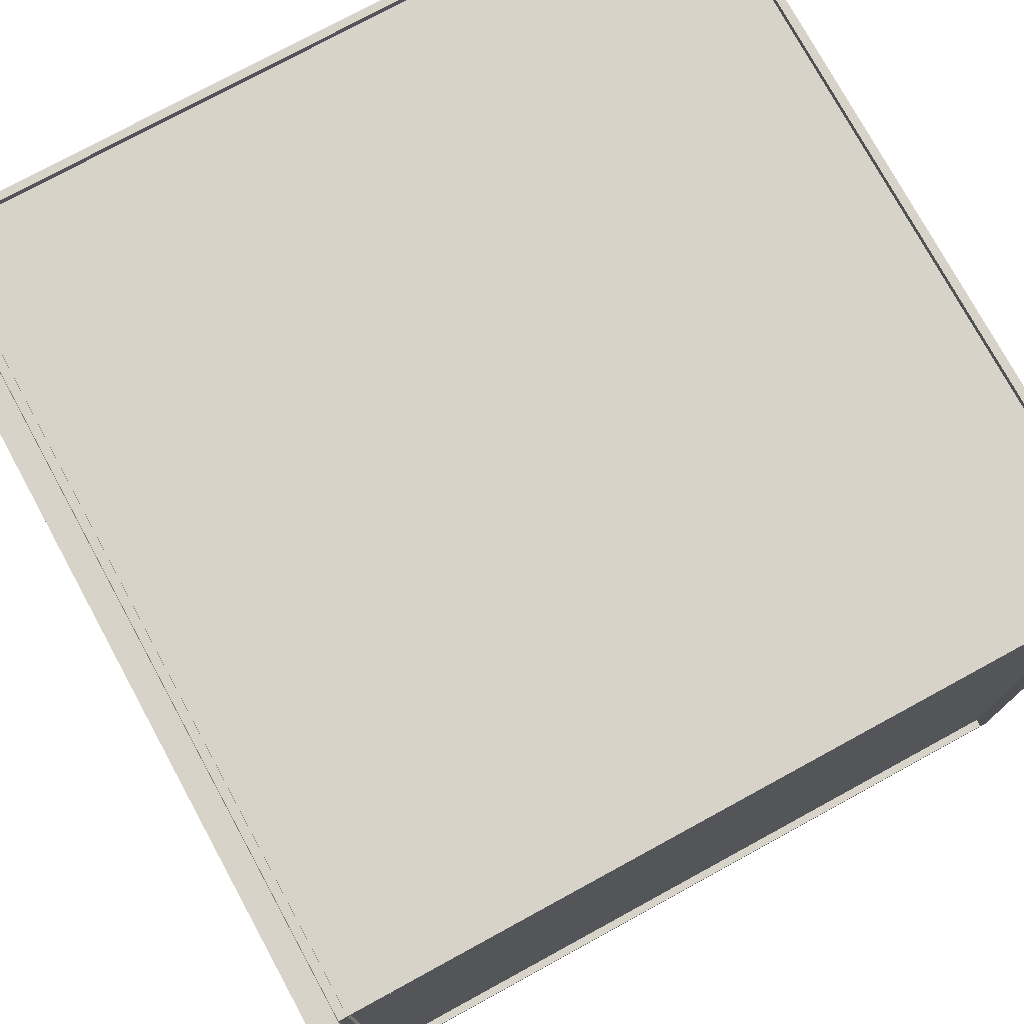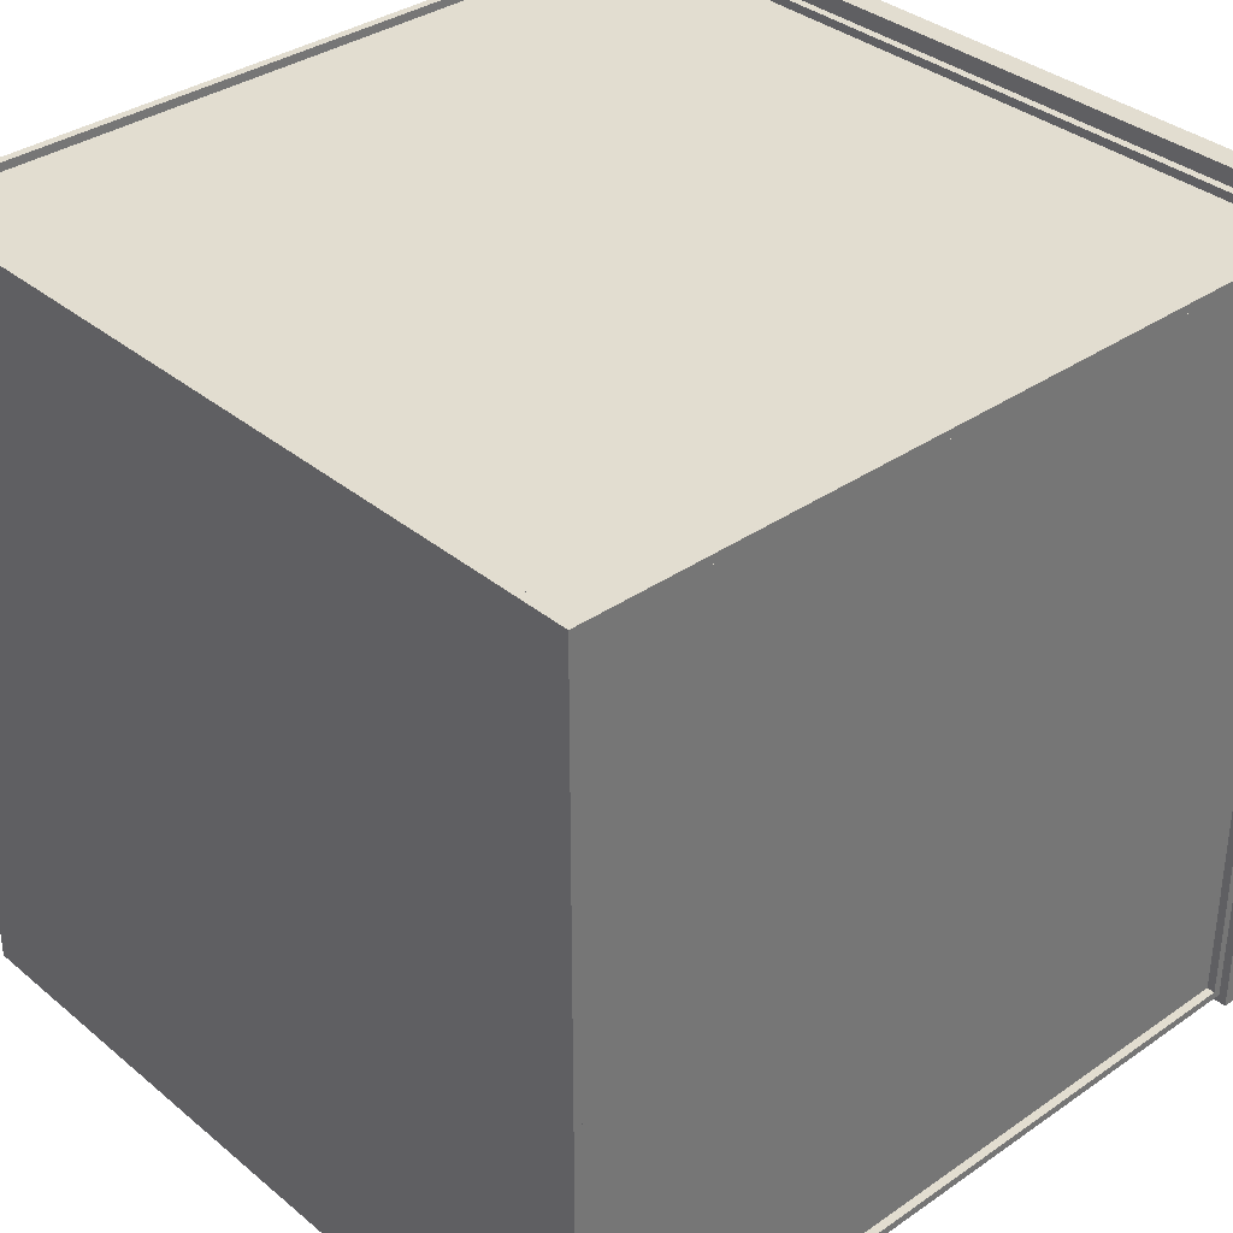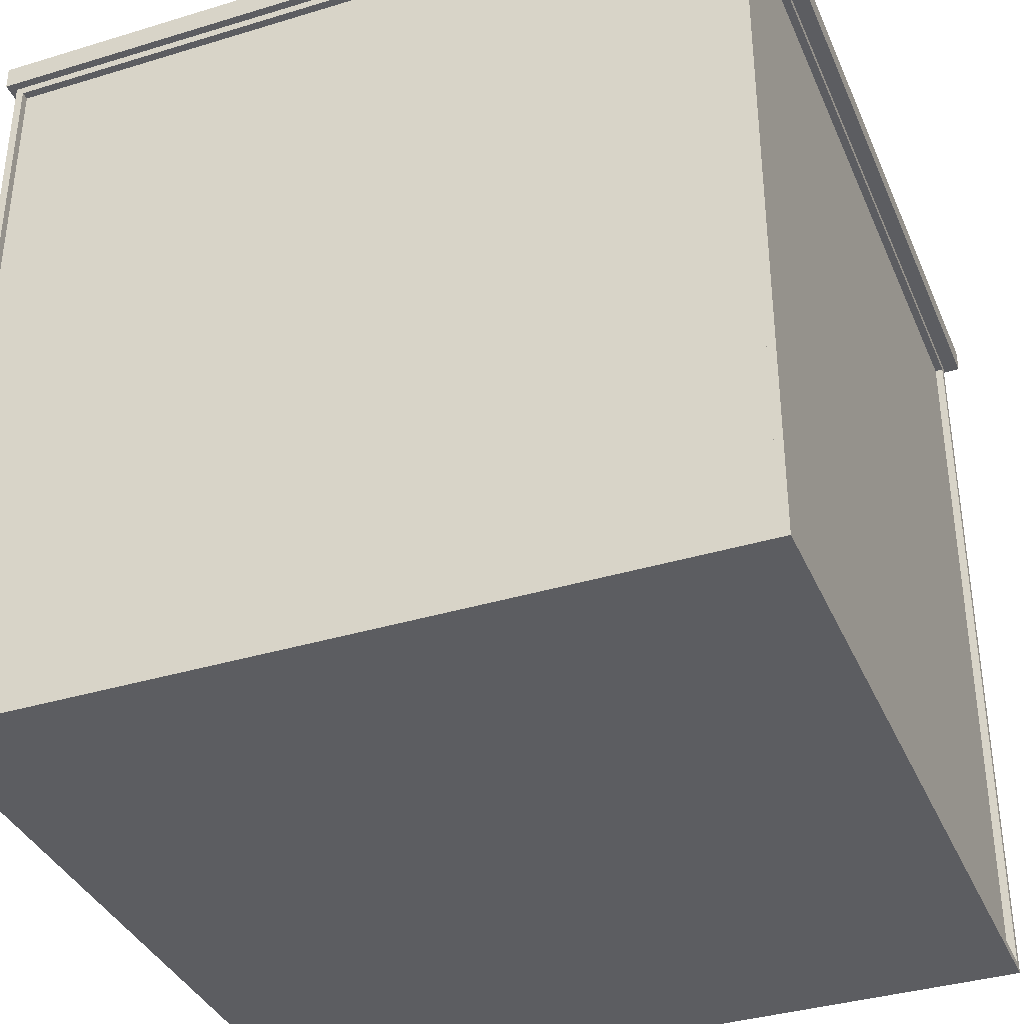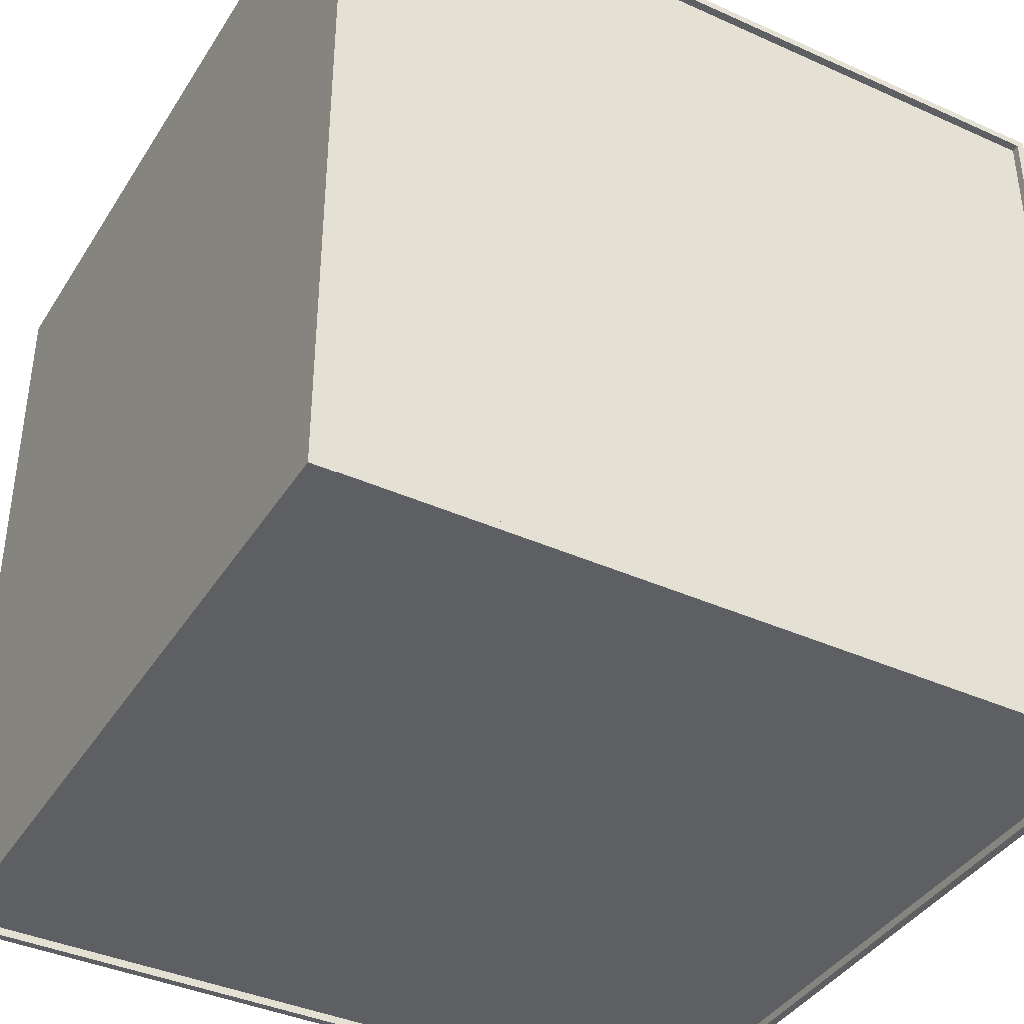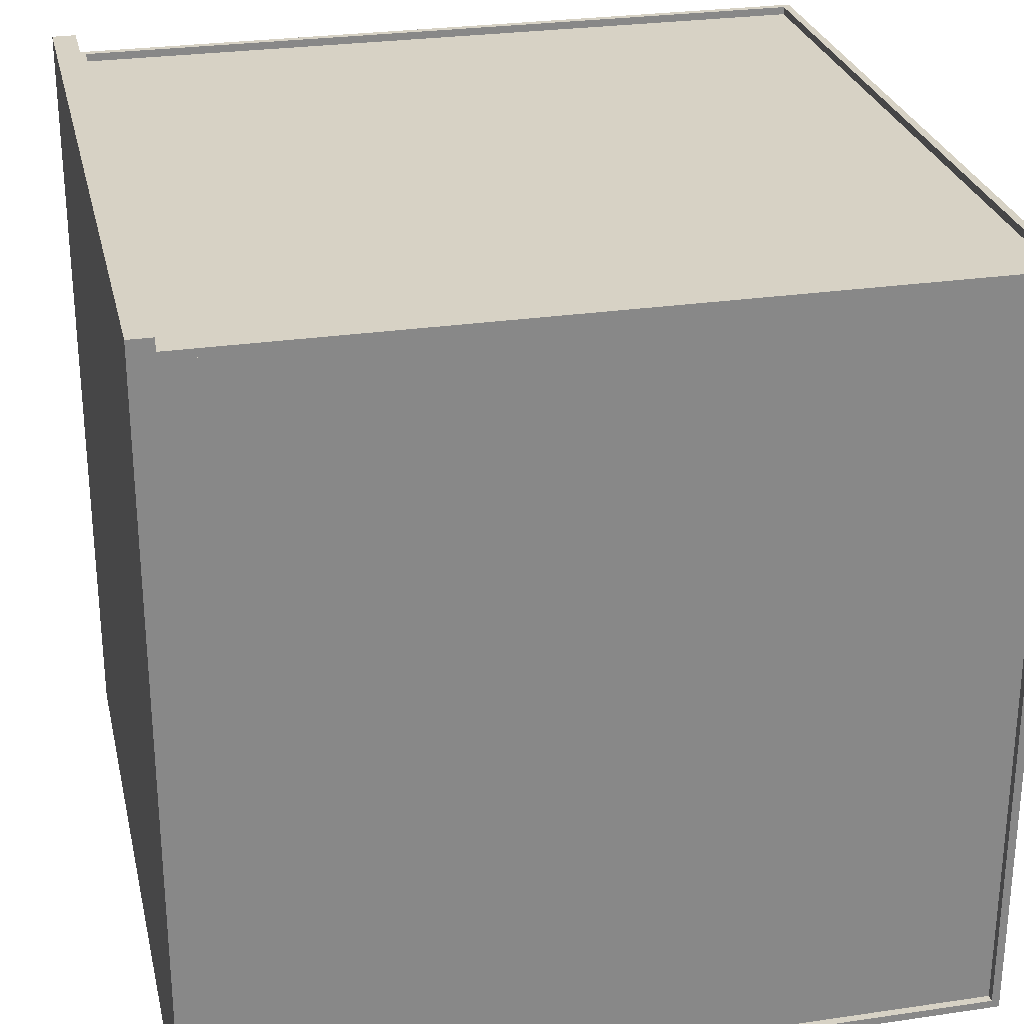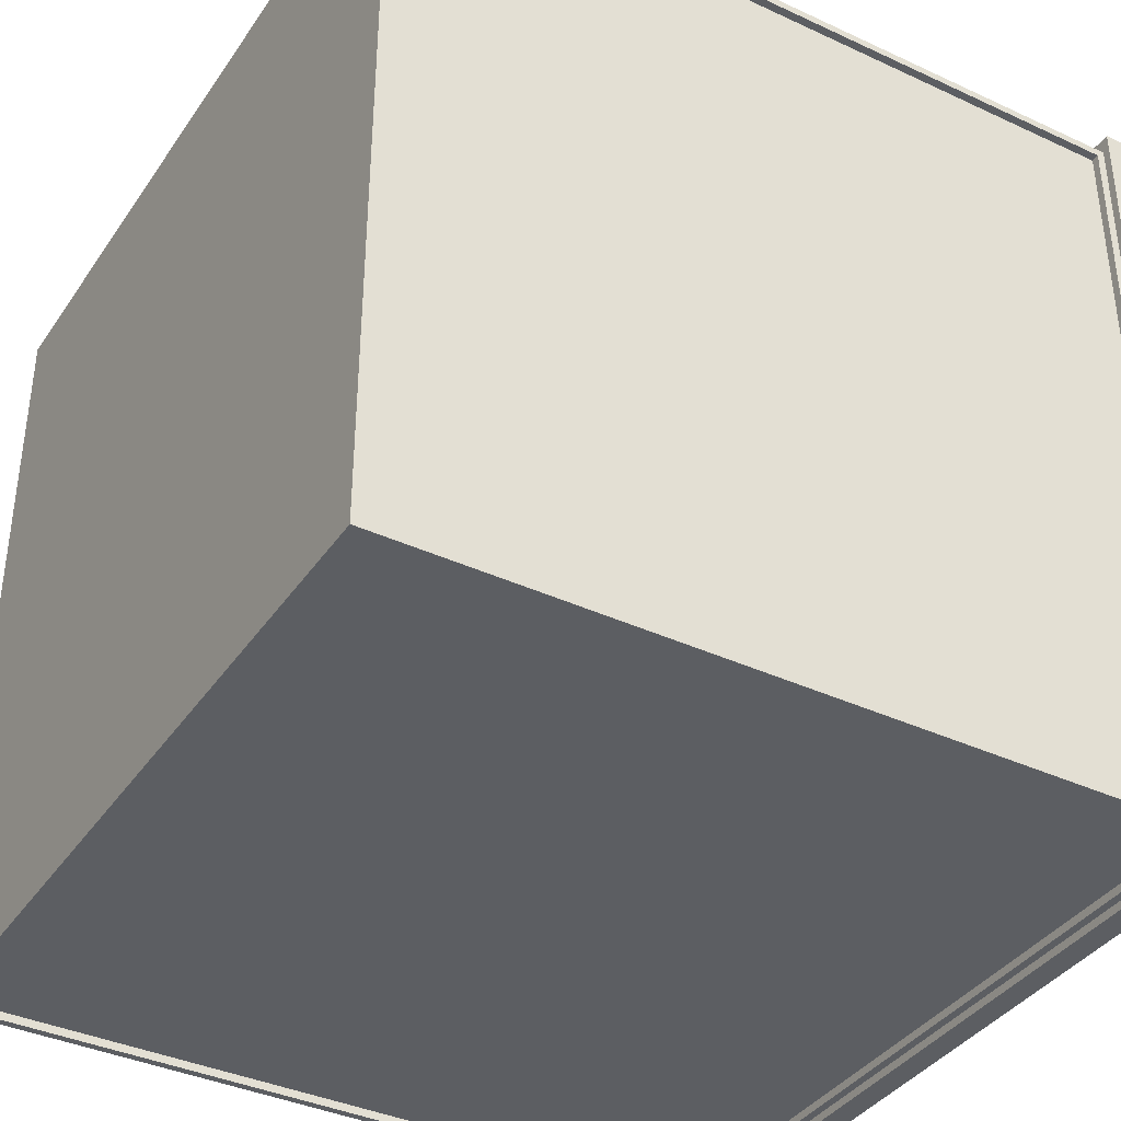
<metadata>
{"format":"obj","ext":"obj","renderer":"f3d","projection":"perspective","resolution":1024,"background":"white","views":[{"elev":76.3,"azim":-118.6,"up":"+Z"},{"elev":35.2,"azim":47.5,"up":"+Z"},{"elev":-36.8,"azim":-68.5,"up":"+Y"},{"elev":-39.5,"azim":-119.2,"up":"+Z"},{"elev":27.5,"azim":-102.7,"up":"+Z"},{"elev":-38.1,"azim":59.5,"up":"+Z"}]}
</metadata>
<code>
o
v -5 4.7 5
v -5 4.7 -5
v -5 5 5
v -5 5 -5
v -4.9 -5 4.8
v -4.9 -5 -4.9
v -4.9 -4.9 4.7
v -4.9 -4.9 -4.8
v -4.9 4.6 4.7
v -4.9 4.6 -4.8
v -4.9 4.7 4.8
v -4.9 4.7 -4.9
v -4.8 -4.9 4.7
v -4.8 -4.9 -4.8
v -4.8 4.6 4.7
v -4.8 4.6 -4.8
v 4.8 -4.9 4.8
v 4.8 -4.9 4.7
v 4.8 -4.9 -4.8
v 4.8 -4.9 -4.9
v 4.8 4.6 4.8
v 4.8 4.6 4.7
v 4.8 4.6 -4.8
v 4.8 4.6 -4.9
v -4.8 -4.9 4.8
v -4.8 -4.9 4.7
v -4.8 -4.9 -4.8
v -4.8 -4.9 -4.9
v -4.8 4.6 4.8
v -4.8 4.6 4.7
v -4.8 4.6 -4.8
v -4.8 4.6 -4.9
v 4.8 -4.9 4.7
v 4.8 -4.9 -4.8
v 4.8 4.6 4.7
v 4.8 4.6 -4.8
v 4.9 -5 4.8
v 4.9 -5 -4.9
v 4.9 -4.9 4.7
v 4.9 -4.9 -4.8
v 4.9 4.6 4.7
v 4.9 4.6 -4.8
v 4.9 4.7 4.8
v 4.9 4.7 -4.9
v 5 4.7 5
v 5 4.7 -5
v 5 5 5
v 5 5 -5
v -5 4.7 5
v -5 5 5
v 5 4.7 5
v 5 5 5
v -4.9 -5 4.8
v -4.9 4.7 4.8
v -4.8 -4.9 4.8
v -4.8 4.6 4.8
v 4.8 -4.9 4.8
v 4.8 4.6 4.8
v 4.9 -5 4.8
v 4.9 4.7 4.8
v -4.8 -4.9 4.7
v -4.8 4.6 4.7
v 4.8 -4.9 4.7
v 4.8 4.6 4.7
v -4.9 -4.9 -4.8
v -4.9 4.6 -4.8
v -4.8 -4.9 -4.8
v -4.8 4.6 -4.8
v 4.8 -4.9 -4.8
v 4.8 4.6 -4.8
v 4.9 -4.9 -4.8
v 4.9 4.6 -4.8
v -4.9 -4.9 4.7
v -4.9 4.6 4.7
v -4.8 -4.9 4.7
v -4.8 4.6 4.7
v 4.8 -4.9 4.7
v 4.8 4.6 4.7
v 4.9 -4.9 4.7
v 4.9 4.6 4.7
v -4.8 -4.9 -4.8
v -4.8 4.6 -4.8
v 4.8 -4.9 -4.8
v 4.8 4.6 -4.8
v -4.9 -5 -4.9
v -4.9 4.7 -4.9
v -4.8 -4.9 -4.9
v -4.8 4.6 -4.9
v 4.8 -4.9 -4.9
v 4.8 4.6 -4.9
v 4.9 -5 -4.9
v 4.9 4.7 -4.9
v -5 4.7 -5
v -5 5 -5
v 5 4.7 -5
v 5 5 -5
v -4.9 -5 4.8
v 4.9 -5 4.8
v -4.9 -5 -4.9
v 4.9 -5 -4.9
v -4.8 4.6 4.8
v 4.8 4.6 4.8
v -4.9 4.6 4.7
v -4.8 4.6 4.7
v 4.8 4.6 4.7
v 4.9 4.6 4.7
v -4.9 4.6 -4.8
v -4.8 4.6 -4.8
v 4.8 4.6 -4.8
v 4.9 4.6 -4.8
v -4.8 4.6 -4.9
v 4.8 4.6 -4.9
v -5 4.7 5
v 5 4.7 5
v -4.9 4.7 4.8
v 4.9 4.7 4.8
v -4.9 4.7 -4.9
v 4.9 4.7 -4.9
v -5 4.7 -5
v 5 4.7 -5
v -4.8 -4.9 4.8
v 4.8 -4.9 4.8
v -4.9 -4.9 4.7
v -4.8 -4.9 4.7
v 4.8 -4.9 4.7
v 4.9 -4.9 4.7
v -4.9 -4.9 -4.8
v -4.8 -4.9 -4.8
v 4.8 -4.9 -4.8
v 4.9 -4.9 -4.8
v -4.8 -4.9 -4.9
v 4.8 -4.9 -4.9
v -5 5 5
v 5 5 5
v -5 5 -5
v 5 5 -5
f 3 2 1
f 4 2 3
f 7 6 5
f 8 6 7
f 9 7 5
f 10 6 8
f 11 9 5
f 11 10 9
f 12 6 10
f 12 10 11
f 15 14 13
f 16 14 15
f 21 18 17
f 22 18 21
f 23 20 19
f 24 20 23
f 25 26 29
f 29 26 30
f 27 28 31
f 31 28 32
f 33 34 35
f 35 34 36
f 37 38 39
f 39 38 40
f 37 39 41
f 40 38 42
f 37 41 43
f 41 42 43
f 42 38 44
f 43 42 44
f 45 46 47
f 47 46 48
f 51 50 49
f 52 50 51
f 55 54 53
f 56 54 55
f 57 55 53
f 58 54 56
f 59 57 53
f 59 58 57
f 60 54 58
f 60 58 59
f 63 62 61
f 64 62 63
f 67 66 65
f 68 66 67
f 71 70 69
f 72 70 71
f 73 74 75
f 75 74 76
f 77 78 79
f 79 78 80
f 81 82 83
f 83 82 84
f 85 86 87
f 87 86 88
f 85 87 89
f 88 86 90
f 85 89 91
f 89 90 91
f 90 86 92
f 91 90 92
f 93 94 95
f 95 94 96
f 99 98 97
f 100 98 99
f 104 102 101
f 105 102 104
f 107 104 103
f 108 104 107
f 109 106 105
f 110 106 109
f 111 109 108
f 112 109 111
f 115 114 113
f 116 114 115
f 117 115 113
f 118 114 116
f 119 117 113
f 119 118 117
f 120 114 118
f 120 118 119
f 121 122 124
f 124 122 125
f 123 124 127
f 127 124 128
f 125 126 129
f 129 126 130
f 128 129 131
f 131 129 132
f 133 134 135
f 135 134 136

</code>
